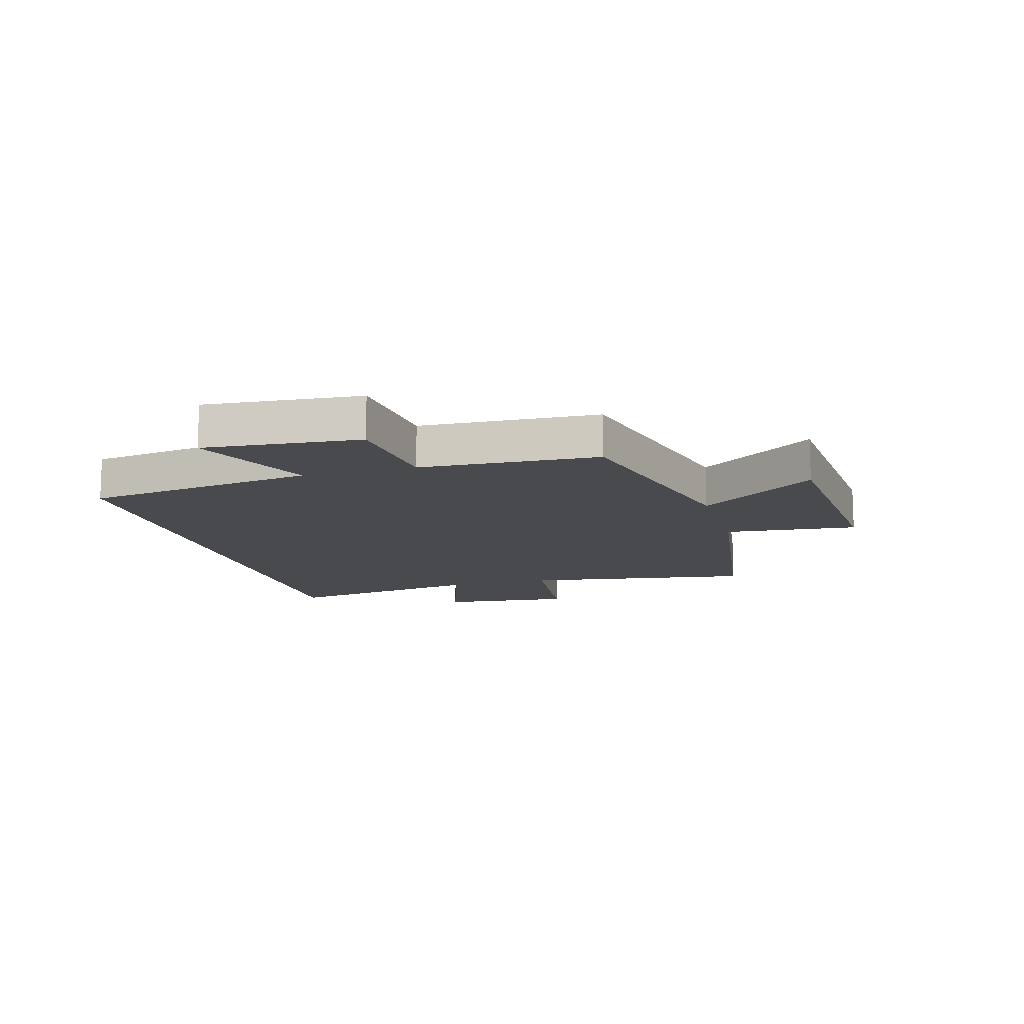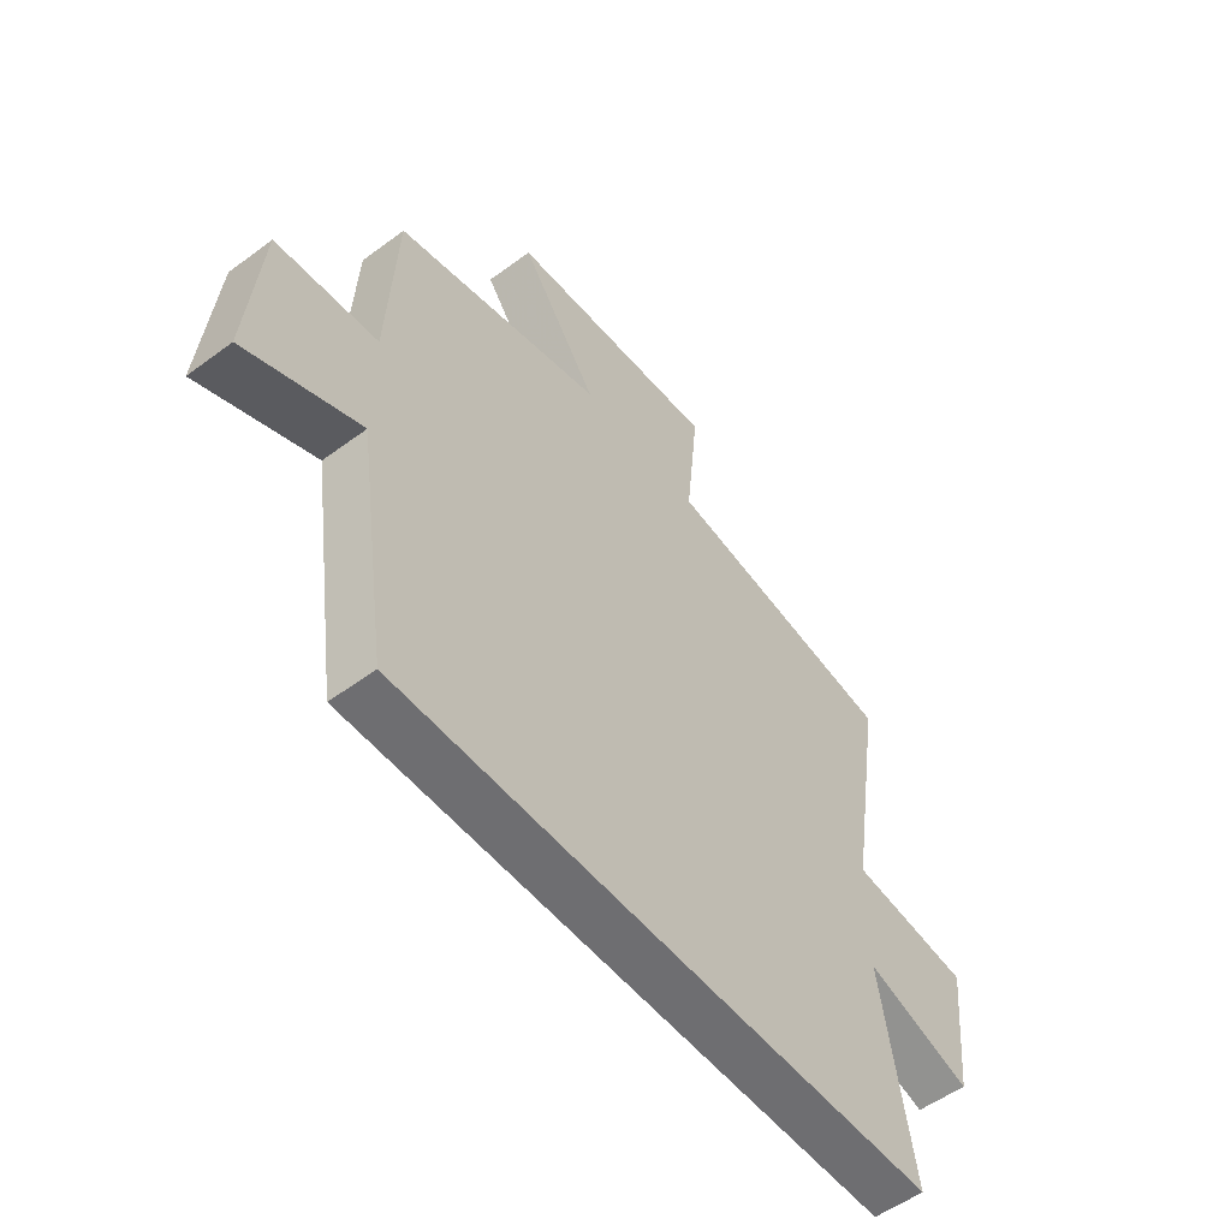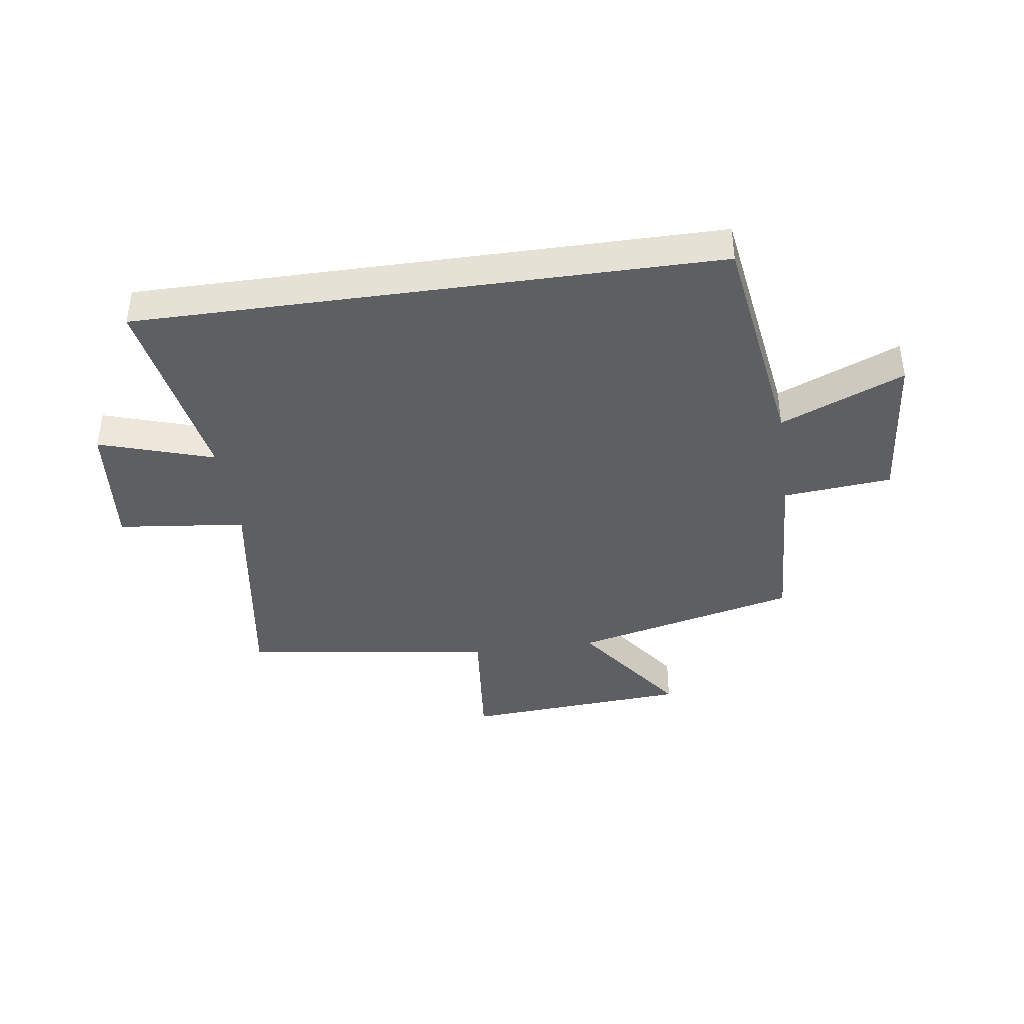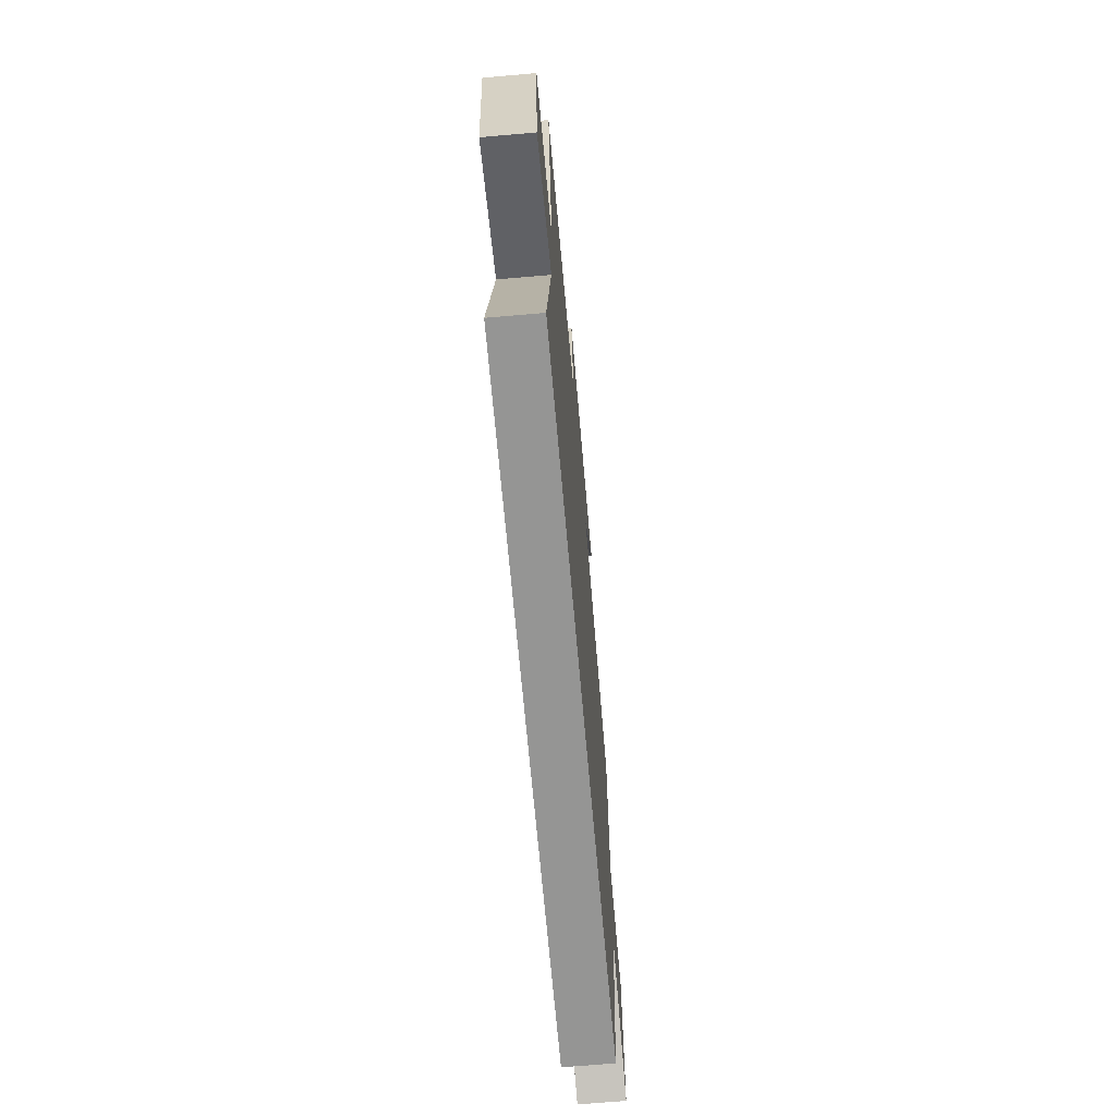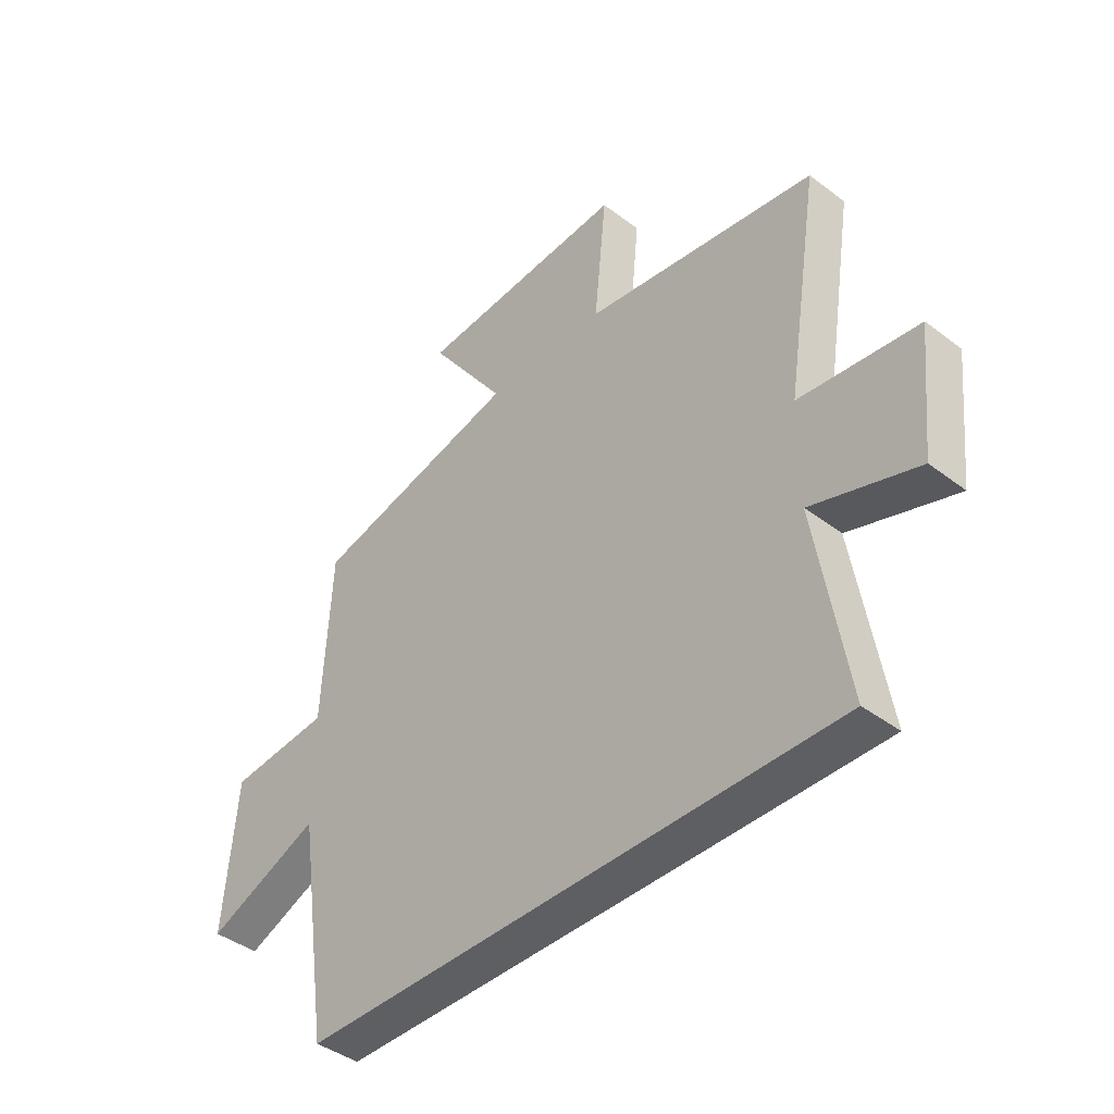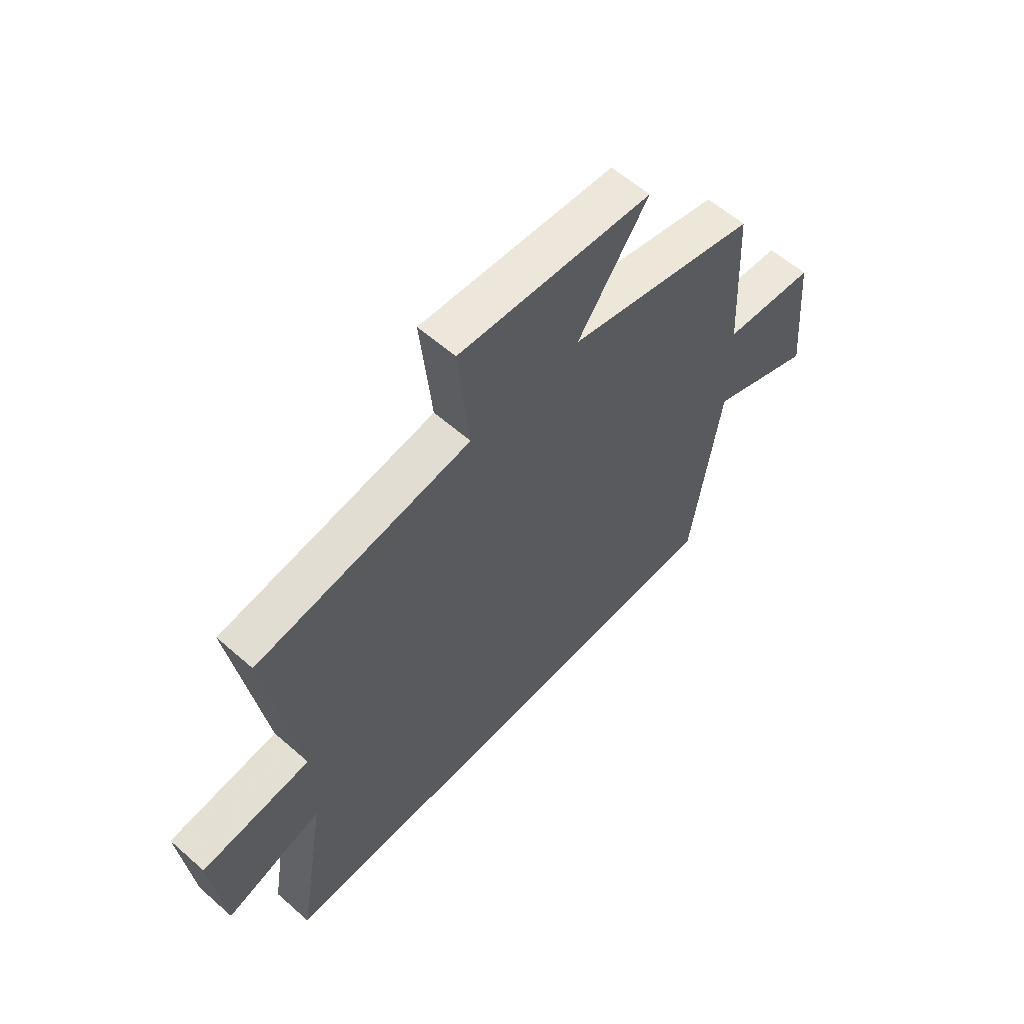
<metadata>
{"format":"obj","ext":"obj","renderer":"f3d","projection":"perspective","resolution":1024,"background":"white","views":[{"elev":-12.8,"azim":-74.1,"up":"+Y"},{"elev":-54.4,"azim":-51.8,"up":"+Z"},{"elev":-39.8,"azim":-171.9,"up":"+Y"},{"elev":-67.4,"azim":95.0,"up":"+Z"},{"elev":-41.8,"azim":47.6,"up":"+Z"},{"elev":59.0,"azim":132.1,"up":"+Z"}]}
</metadata>
<code>
v 0.558 0.07 -0.5
v -0.441 0.07 -0.5
v -0.5 0.07 -0.101
v -0.712 0.07 -0.191
v -0.688 0.07 0.079
v -0.5 0.07 0.097
v -0.484 0.07 0.405
v -0.097 0.07 0.5
v -0.24 0.07 0.702
v 0.152 0.07 0.73
v 0.129 0.07 0.5
v 0.563 0.07 0.436
v 0.5 0.07 0.039
v 0.721 0.07 0.014
v 0.697 0.07 -0.214
v 0.5 0.07 -0.151
v 0.558 0 -0.5
v -0.441 0 -0.5
v -0.5 0 -0.101
v -0.712 0 -0.191
v -0.688 0 0.079
v -0.5 0 0.097
v -0.484 0 0.405
v -0.097 0 0.5
v -0.24 0 0.702
v 0.152 0 0.73
v 0.129 0 0.5
v 0.563 0 0.436
v 0.5 0 0.039
v 0.721 0 0.014
v 0.697 0 -0.214
v 0.5 0 -0.151
f 13 14 15 16
f 11 12 13
f 11 13 16
f 8 9 10 11
f 6 7 8 11
f 6 11 16 1
f 3 4 5 6
f 1 2 3 6
f 32 31 30 29
f 29 28 27
f 32 29 27
f 27 26 25 24
f 27 24 23 22
f 17 32 27 22
f 22 21 20 19
f 22 19 18 17
f 1 17 18 2
f 2 18 19 3
f 3 19 20 4
f 4 20 21 5
f 5 21 22 6
f 6 22 23 7
f 7 23 24 8
f 8 24 25 9
f 9 25 26 10
f 10 26 27 11
f 11 27 28 12
f 12 28 29 13
f 13 29 30 14
f 14 30 31 15
f 15 31 32 16
f 16 32 17 1

</code>
